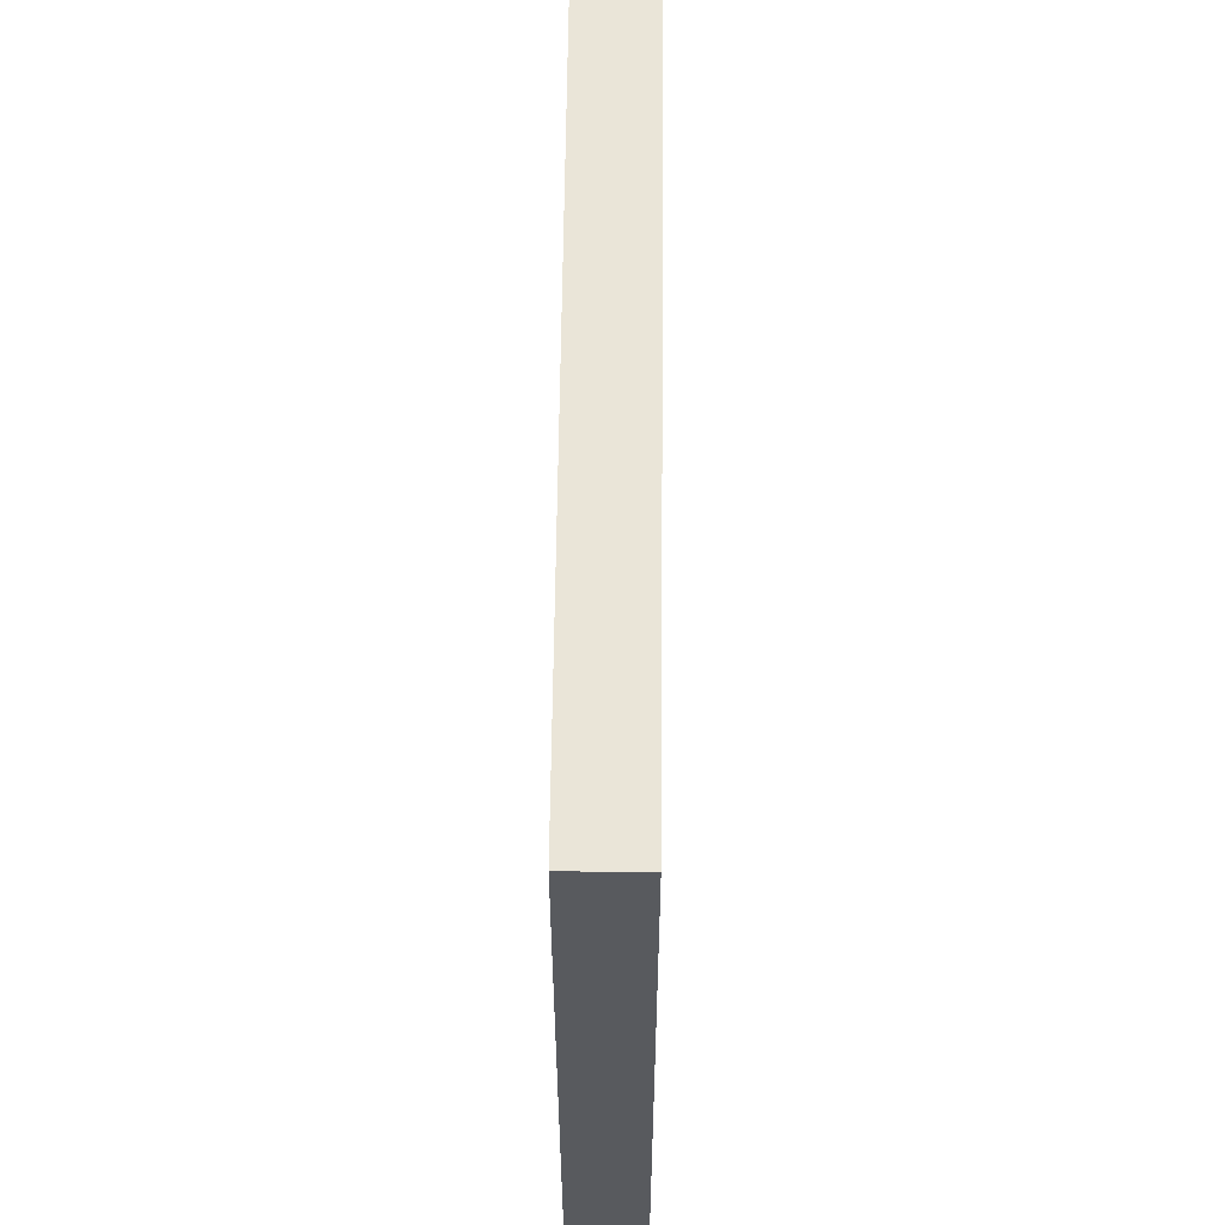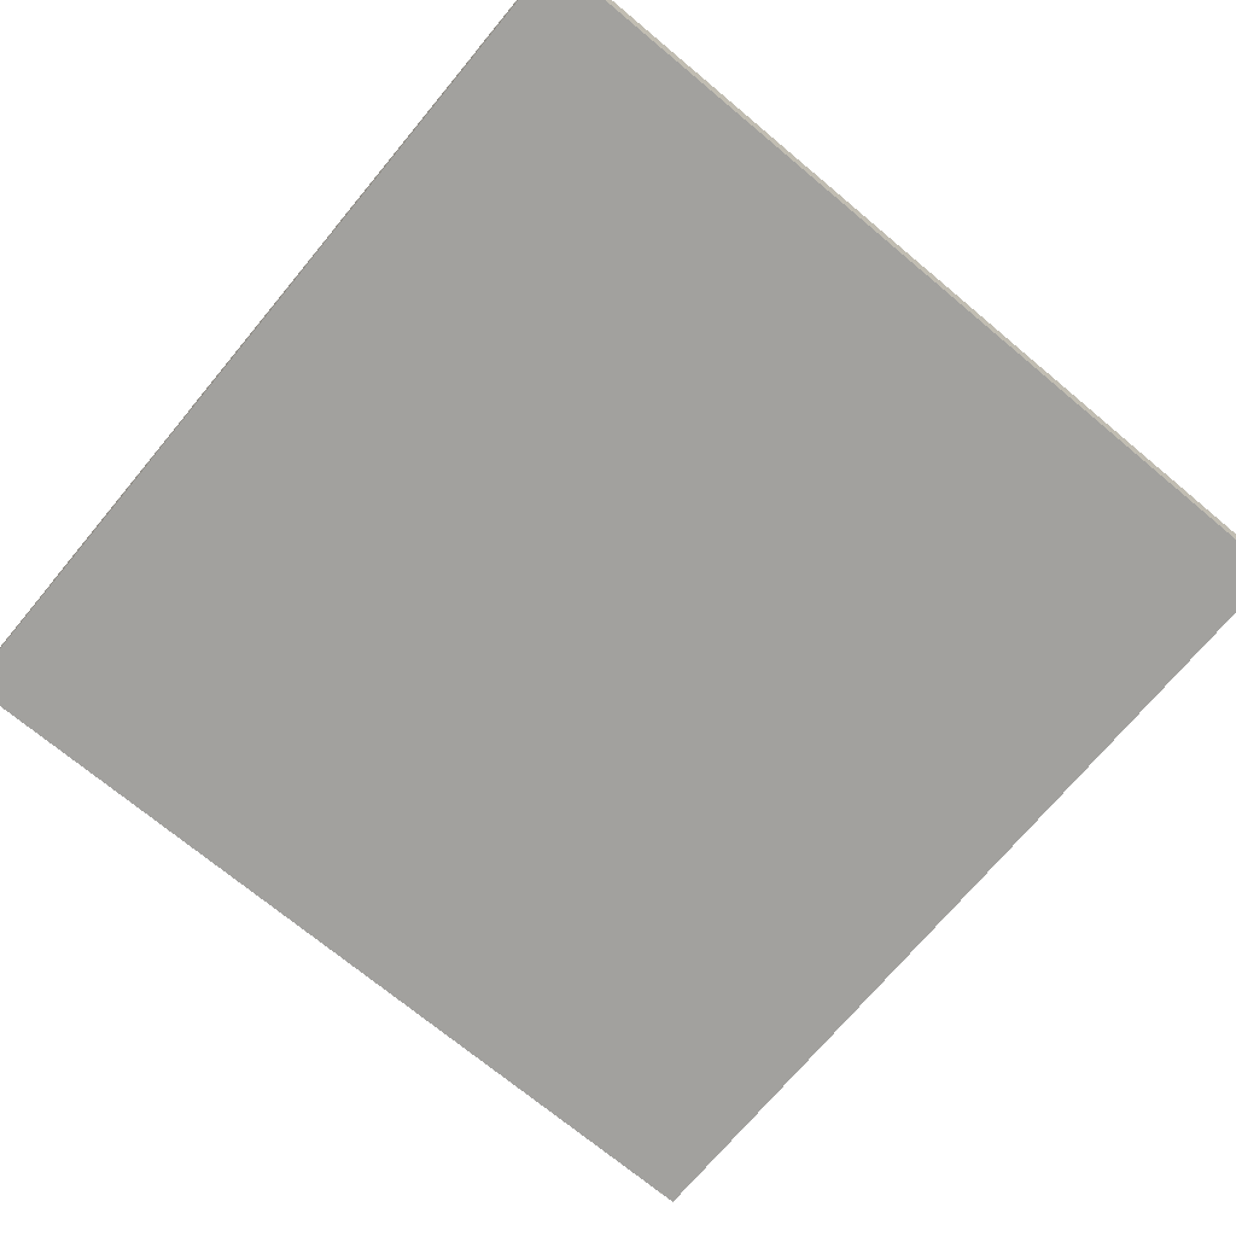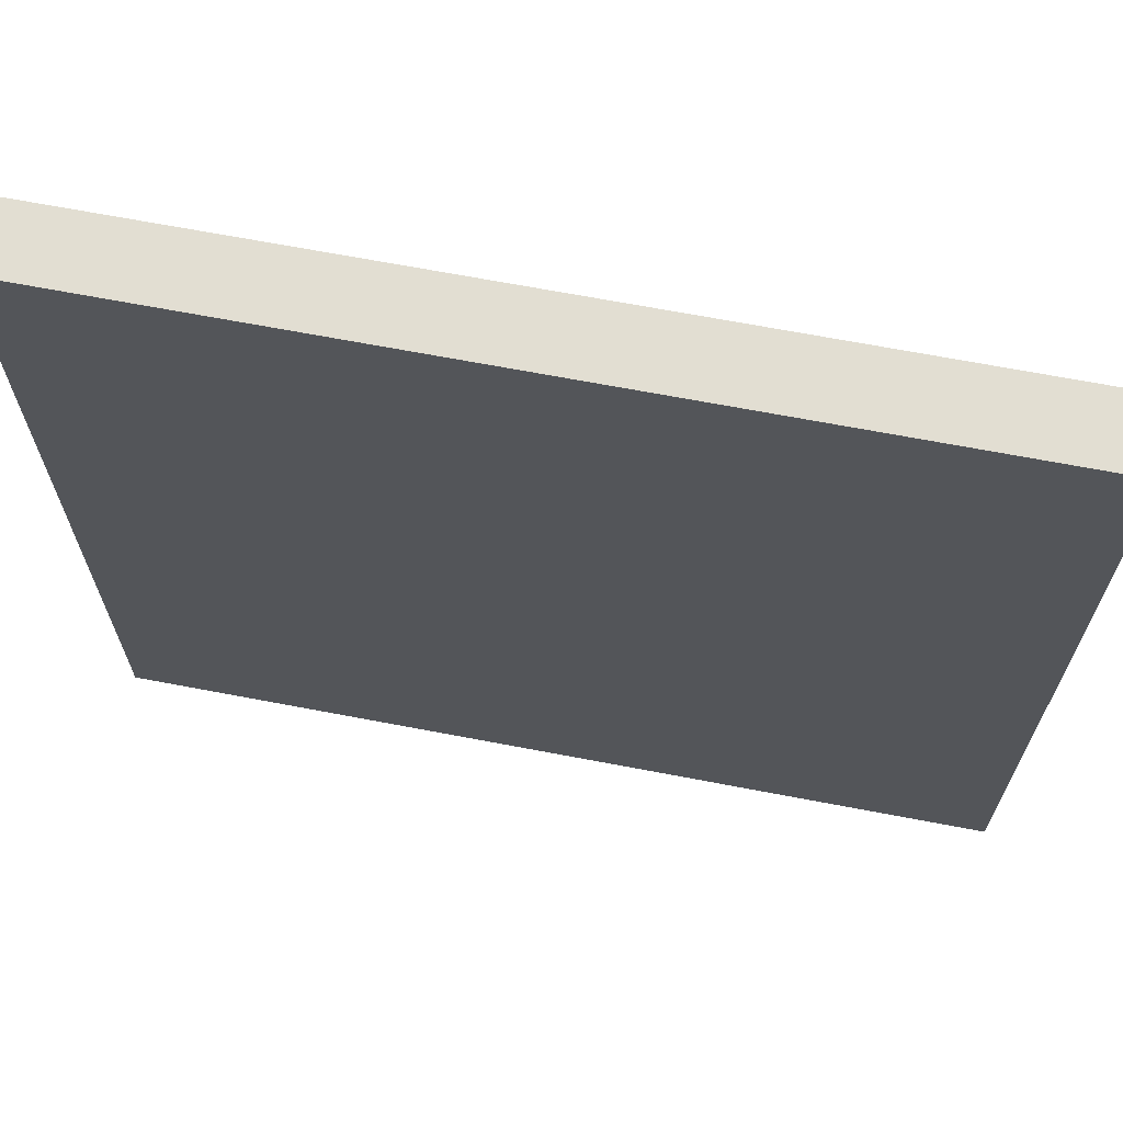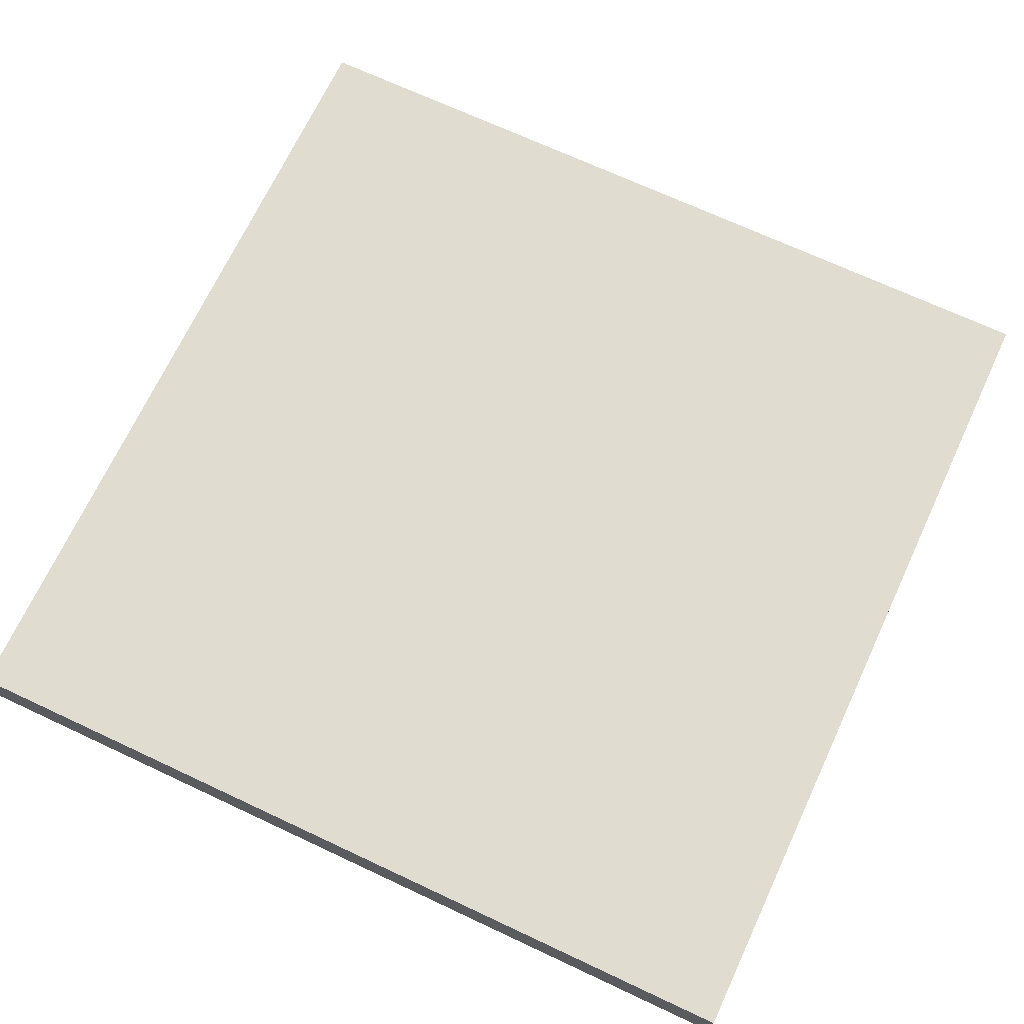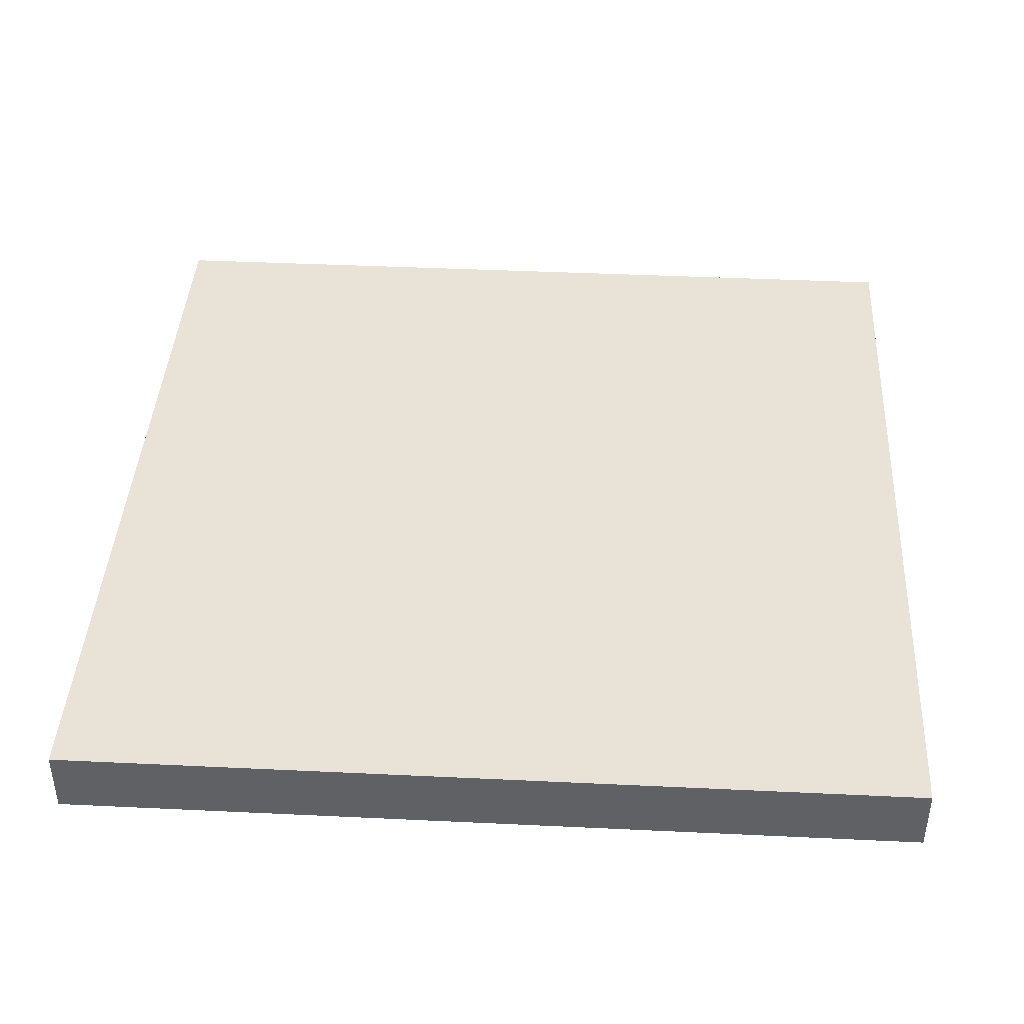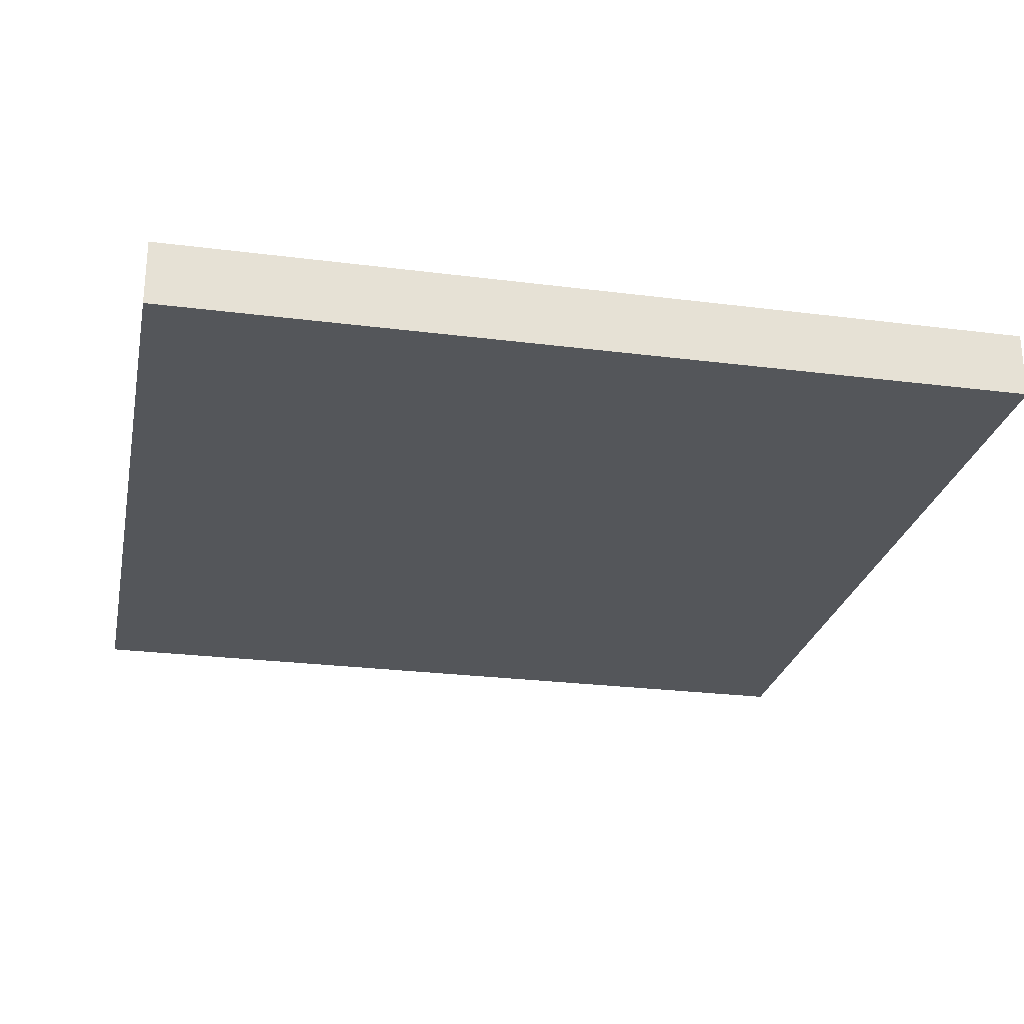
<metadata>
{"format":"obj","ext":"obj","renderer":"f3d","projection":"perspective","resolution":1024,"background":"white","views":[{"elev":59.5,"azim":90.6,"up":"+Z"},{"elev":-72.1,"azim":-129.8,"up":"+Y"},{"elev":68.0,"azim":10.8,"up":"+Z"},{"elev":69.7,"azim":115.1,"up":"+Y"},{"elev":41.4,"azim":3.3,"up":"+Y"},{"elev":-25.7,"azim":78.5,"up":"+Y"}]}
</metadata>
<code>
o
v 1.3 0 1.3
v 0.9 0 1.3
v 0.7 0 1.3
v 0.5 0 1.3
v 0.3 0 1.3
v 0.1 0 1.3
v -0.1 0 1.3
v -0.3 0 1.3
v -0.5 0 1.3
v -0.7 0 1.3
v -0.9 0 1.3
v -1.3 0 1.3
v 1.3 0.2 1.3
v 0.9 0.2 1.3
v 0.7 0.2 1.3
v 0.5 0.2 1.3
v 0.3 0.2 1.3
v 0.1 0.2 1.3
v -0.1 0.2 1.3
v -0.3 0.2 1.3
v -0.5 0.2 1.3
v -0.7 0.2 1.3
v -0.9 0.2 1.3
v -1.3 0.2 1.3
v 1.3 0 -1.3
v 0.9 0 -1.3
v 0.7 0 -1.3
v 0.5 0 -1.3
v 0.3 0 -1.3
v 0.1 0 -1.3
v -0.1 0 -1.3
v -0.3 0 -1.3
v -0.5 0 -1.3
v -0.7 0 -1.3
v -0.9 0 -1.3
v -1.3 0 -1.3
v 1.3 0.2 -1.3
v 0.9 0.2 -1.3
v 0.7 0.2 -1.3
v 0.5 0.2 -1.3
v 0.3 0.2 -1.3
v 0.1 0.2 -1.3
v -0.1 0.2 -1.3
v -0.3 0.2 -1.3
v -0.5 0.2 -1.3
v -0.7 0.2 -1.3
v -0.9 0.2 -1.3
v -1.3 0.2 -1.3
v 1.3 0 1.3
v 1.3 0.2 1.3
v 1.3 0 0.9
v 1.3 0.2 0.9
v 1.3 0 0.7
v 1.3 0.2 0.7
v 1.3 0 0.5
v 1.3 0.2 0.5
v 1.3 0 0.3
v 1.3 0.2 0.3
v 1.3 0 0.1
v 1.3 0.2 0.1
v 1.3 0 -0.1
v 1.3 0.2 -0.1
v 1.3 0 -0.3
v 1.3 0.2 -0.3
v 1.3 0 -0.5
v 1.3 0.2 -0.5
v 1.3 0 -0.7
v 1.3 0.2 -0.7
v 1.3 0 -0.9
v 1.3 0.2 -0.9
v 1.3 0 -1.3
v 1.3 0.2 -1.3
v -1.3 0 1.3
v -1.3 0.2 1.3
v -1.3 0 0.9
v -1.3 0.2 0.9
v -1.3 0 0.7
v -1.3 0.2 0.7
v -1.3 0 0.5
v -1.3 0.2 0.5
v -1.3 0 0.3
v -1.3 0.2 0.3
v -1.3 0 0.1
v -1.3 0.2 0.1
v -1.3 0 -0.1
v -1.3 0.2 -0.1
v -1.3 0 -0.3
v -1.3 0.2 -0.3
v -1.3 0 -0.5
v -1.3 0.2 -0.5
v -1.3 0 -0.7
v -1.3 0.2 -0.7
v -1.3 0 -0.9
v -1.3 0.2 -0.9
v -1.3 0 -1.3
v -1.3 0.2 -1.3
v 1.3 0 1.3
v 1.3 0 0.9
v 1.3 0 0.7
v 1.3 0 0.5
v 1.3 0 0.3
v 1.3 0 0.1
v 1.3 0 -0.1
v 1.3 0 -0.3
v 1.3 0 -0.5
v 1.3 0 -0.7
v 1.3 0 -0.9
v 1.3 0 -1.3
v 0.9 0 1.3
v 0.9 0 0.9
v 0.9 0 0.7
v 0.9 0 0.5
v 0.9 0 0.3
v 0.9 0 0.1
v 0.9 0 -0.1
v 0.9 0 -0.3
v 0.9 0 -0.5
v 0.9 0 -0.7
v 0.9 0 -0.9
v 0.9 0 -1.3
v 0.7 0 1.3
v 0.7 0 0.9
v 0.7 0 -0.9
v 0.7 0 -1.3
v 0.5 0 1.3
v 0.5 0 0.9
v 0.5 0 -0.9
v 0.5 0 -1.3
v 0.3 0 1.3
v 0.3 0 0.9
v 0.3 0 -0.9
v 0.3 0 -1.3
v 0.1 0 1.3
v 0.1 0 0.9
v 0.1 0 -0.9
v 0.1 0 -1.3
v -0.1 0 1.3
v -0.1 0 0.9
v -0.1 0 -0.9
v -0.1 0 -1.3
v -0.3 0 1.3
v -0.3 0 0.9
v -0.3 0 -0.9
v -0.3 0 -1.3
v -0.5 0 1.3
v -0.5 0 0.9
v -0.5 0 -0.9
v -0.5 0 -1.3
v -0.7 0 1.3
v -0.7 0 0.9
v -0.7 0 -0.9
v -0.7 0 -1.3
v -0.9 0 1.3
v -0.9 0 0.9
v -0.9 0 0.7
v -0.9 0 0.5
v -0.9 0 0.3
v -0.9 0 0.1
v -0.9 0 -0.1
v -0.9 0 -0.3
v -0.9 0 -0.5
v -0.9 0 -0.7
v -0.9 0 -0.9
v -0.9 0 -1.3
v -1.3 0 1.3
v -1.3 0 0.9
v -1.3 0 0.7
v -1.3 0 0.5
v -1.3 0 0.3
v -1.3 0 0.1
v -1.3 0 -0.1
v -1.3 0 -0.3
v -1.3 0 -0.5
v -1.3 0 -0.7
v -1.3 0 -0.9
v -1.3 0 -1.3
v 1.3 0.2 1.3
v 1.3 0.2 0.9
v 1.3 0.2 0.7
v 1.3 0.2 0.5
v 1.3 0.2 0.3
v 1.3 0.2 0.1
v 1.3 0.2 -0.1
v 1.3 0.2 -0.3
v 1.3 0.2 -0.5
v 1.3 0.2 -0.7
v 1.3 0.2 -0.9
v 1.3 0.2 -1.3
v 0.9 0.2 1.3
v 0.9 0.2 0.9
v 0.9 0.2 0.7
v 0.9 0.2 0.5
v 0.9 0.2 0.3
v 0.9 0.2 0.1
v 0.9 0.2 -0.1
v 0.9 0.2 -0.3
v 0.9 0.2 -0.5
v 0.9 0.2 -0.7
v 0.9 0.2 -0.9
v 0.9 0.2 -1.3
v 0.7 0.2 1.3
v 0.7 0.2 0.9
v 0.7 0.2 -0.9
v 0.7 0.2 -1.3
v 0.5 0.2 1.3
v 0.5 0.2 0.9
v 0.5 0.2 -0.9
v 0.5 0.2 -1.3
v 0.3 0.2 1.3
v 0.3 0.2 0.9
v 0.3 0.2 -0.9
v 0.3 0.2 -1.3
v 0.1 0.2 1.3
v 0.1 0.2 0.9
v 0.1 0.2 -0.9
v 0.1 0.2 -1.3
v -0.1 0.2 1.3
v -0.1 0.2 0.9
v -0.1 0.2 -0.9
v -0.1 0.2 -1.3
v -0.3 0.2 1.3
v -0.3 0.2 0.9
v -0.3 0.2 -0.9
v -0.3 0.2 -1.3
v -0.5 0.2 1.3
v -0.5 0.2 0.9
v -0.5 0.2 -0.9
v -0.5 0.2 -1.3
v -0.7 0.2 1.3
v -0.7 0.2 0.9
v -0.7 0.2 -0.9
v -0.7 0.2 -1.3
v -0.9 0.2 1.3
v -0.9 0.2 0.9
v -0.9 0.2 0.7
v -0.9 0.2 0.5
v -0.9 0.2 0.3
v -0.9 0.2 0.1
v -0.9 0.2 -0.1
v -0.9 0.2 -0.3
v -0.9 0.2 -0.5
v -0.9 0.2 -0.7
v -0.9 0.2 -0.9
v -0.9 0.2 -1.3
v -1.3 0.2 1.3
v -1.3 0.2 0.9
v -1.3 0.2 0.7
v -1.3 0.2 0.5
v -1.3 0.2 0.3
v -1.3 0.2 0.1
v -1.3 0.2 -0.1
v -1.3 0.2 -0.3
v -1.3 0.2 -0.5
v -1.3 0.2 -0.7
v -1.3 0.2 -0.9
v -1.3 0.2 -1.3
f 13 2 1
f 14 3 2
f 14 2 13
f 15 4 3
f 15 3 14
f 16 5 4
f 16 4 15
f 17 6 5
f 17 5 16
f 18 7 6
f 18 6 17
f 19 8 7
f 19 7 18
f 20 9 8
f 20 8 19
f 21 10 9
f 21 9 20
f 22 11 10
f 22 10 21
f 23 12 11
f 23 11 22
f 24 12 23
f 25 26 37
f 26 27 38
f 37 26 38
f 27 28 39
f 38 27 39
f 28 29 40
f 39 28 40
f 29 30 41
f 40 29 41
f 30 31 42
f 41 30 42
f 31 32 43
f 42 31 43
f 32 33 44
f 43 32 44
f 33 34 45
f 44 33 45
f 34 35 46
f 45 34 46
f 35 36 47
f 46 35 47
f 47 36 48
f 51 50 49
f 52 50 51
f 53 52 51
f 54 52 53
f 55 54 53
f 56 54 55
f 57 56 55
f 58 56 57
f 59 58 57
f 60 58 59
f 61 60 59
f 62 60 61
f 63 62 61
f 64 62 63
f 65 64 63
f 66 64 65
f 67 66 65
f 68 66 67
f 69 68 67
f 70 68 69
f 71 70 69
f 72 70 71
f 73 74 75
f 75 74 76
f 75 76 77
f 77 76 78
f 77 78 79
f 79 78 80
f 79 80 81
f 81 80 82
f 81 82 83
f 83 82 84
f 83 84 85
f 85 84 86
f 85 86 87
f 87 86 88
f 87 88 89
f 89 88 90
f 89 90 91
f 91 90 92
f 91 92 93
f 93 92 94
f 93 94 95
f 95 94 96
f 109 98 97
f 110 99 98
f 110 98 109
f 111 100 99
f 111 99 110
f 112 101 100
f 112 100 111
f 113 102 101
f 113 101 112
f 114 103 102
f 114 102 113
f 115 104 103
f 115 103 114
f 116 105 104
f 116 104 115
f 117 106 105
f 117 105 116
f 118 107 106
f 118 106 117
f 119 108 107
f 119 107 118
f 120 108 119
f 121 110 109
f 122 118 117
f 122 110 121
f 122 111 110
f 122 112 111
f 122 119 118
f 122 117 116
f 122 116 115
f 122 115 114
f 122 114 113
f 122 113 112
f 123 120 119
f 123 119 122
f 124 120 123
f 125 122 121
f 125 123 122
f 125 124 123
f 126 124 125
f 127 124 126
f 128 124 127
f 129 126 125
f 130 127 126
f 130 126 129
f 131 128 127
f 131 127 130
f 132 128 131
f 133 130 129
f 133 131 130
f 133 132 131
f 134 132 133
f 135 132 134
f 136 132 135
f 137 134 133
f 138 135 134
f 138 134 137
f 139 136 135
f 139 135 138
f 140 136 139
f 141 138 137
f 141 139 138
f 141 140 139
f 142 140 141
f 143 140 142
f 144 140 143
f 145 142 141
f 146 143 142
f 146 142 145
f 147 144 143
f 147 143 146
f 148 144 147
f 149 146 145
f 149 147 146
f 149 148 147
f 150 148 149
f 151 148 150
f 152 148 151
f 153 150 149
f 154 151 150
f 154 150 153
f 155 151 154
f 156 151 155
f 157 151 156
f 158 151 157
f 159 151 158
f 160 151 159
f 161 151 160
f 162 151 161
f 163 152 151
f 163 151 162
f 164 152 163
f 165 154 153
f 166 155 154
f 166 154 165
f 167 156 155
f 167 155 166
f 168 157 156
f 168 156 167
f 169 158 157
f 169 157 168
f 170 159 158
f 170 158 169
f 171 160 159
f 171 159 170
f 172 161 160
f 172 160 171
f 173 162 161
f 173 161 172
f 174 163 162
f 174 162 173
f 175 164 163
f 175 163 174
f 176 164 175
f 177 178 189
f 178 179 190
f 189 178 190
f 179 180 191
f 190 179 191
f 180 181 192
f 191 180 192
f 181 182 193
f 192 181 193
f 182 183 194
f 193 182 194
f 183 184 195
f 194 183 195
f 184 185 196
f 195 184 196
f 185 186 197
f 196 185 197
f 186 187 198
f 197 186 198
f 187 188 199
f 198 187 199
f 199 188 200
f 189 190 201
f 197 198 202
f 201 190 202
f 190 191 202
f 191 192 202
f 198 199 202
f 196 197 202
f 195 196 202
f 194 195 202
f 193 194 202
f 192 193 202
f 199 200 203
f 202 199 203
f 203 200 204
f 201 202 205
f 202 203 205
f 203 204 205
f 205 204 206
f 206 204 207
f 207 204 208
f 205 206 209
f 206 207 210
f 209 206 210
f 207 208 211
f 210 207 211
f 211 208 212
f 209 210 213
f 210 211 213
f 211 212 213
f 213 212 214
f 214 212 215
f 215 212 216
f 213 214 217
f 214 215 218
f 217 214 218
f 215 216 219
f 218 215 219
f 219 216 220
f 217 218 221
f 218 219 221
f 219 220 221
f 221 220 222
f 222 220 223
f 223 220 224
f 221 222 225
f 222 223 226
f 225 222 226
f 223 224 227
f 226 223 227
f 227 224 228
f 225 226 229
f 226 227 229
f 227 228 229
f 229 228 230
f 230 228 231
f 231 228 232
f 229 230 233
f 230 231 234
f 233 230 234
f 234 231 235
f 235 231 236
f 236 231 237
f 237 231 238
f 238 231 239
f 239 231 240
f 240 231 241
f 241 231 242
f 231 232 243
f 242 231 243
f 243 232 244
f 233 234 245
f 234 235 246
f 245 234 246
f 235 236 247
f 246 235 247
f 236 237 248
f 247 236 248
f 237 238 249
f 248 237 249
f 238 239 250
f 249 238 250
f 239 240 251
f 250 239 251
f 240 241 252
f 251 240 252
f 241 242 253
f 252 241 253
f 242 243 254
f 253 242 254
f 243 244 255
f 254 243 255
f 255 244 256

</code>
